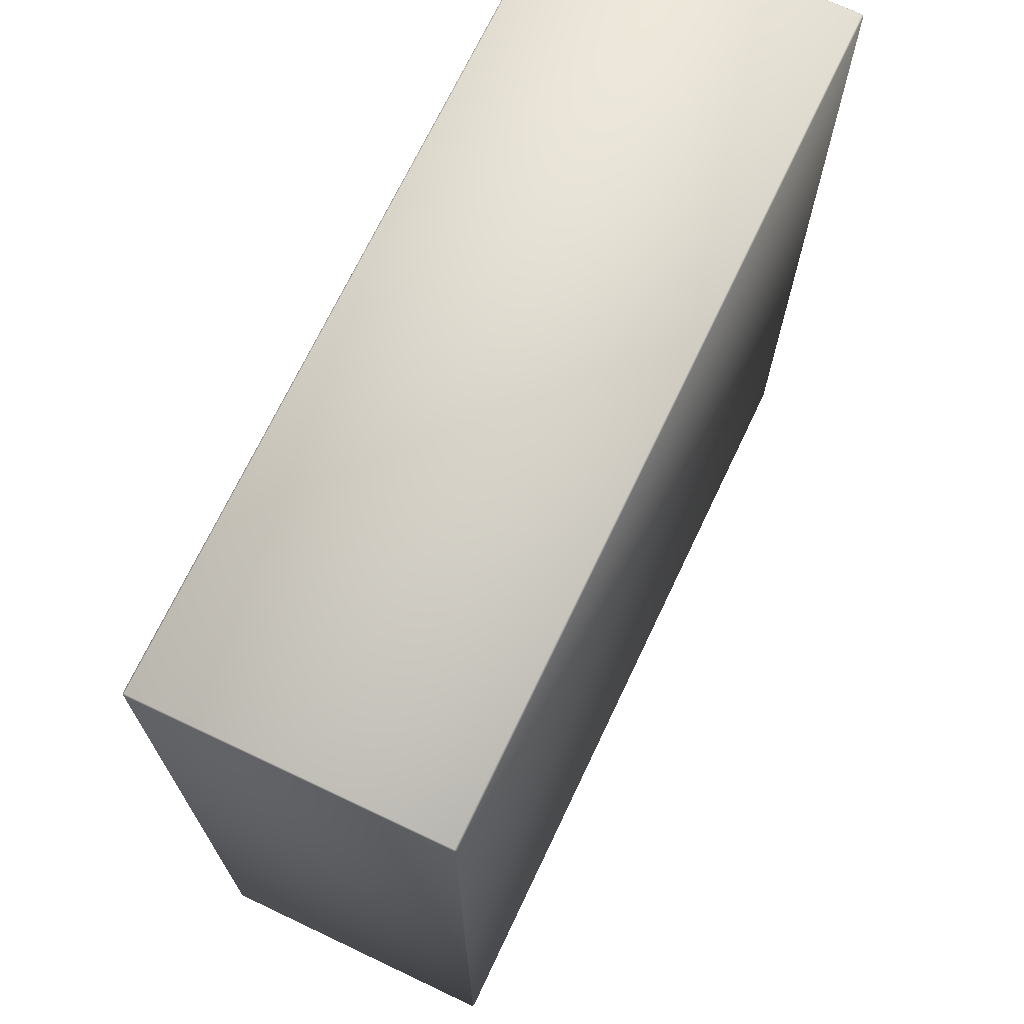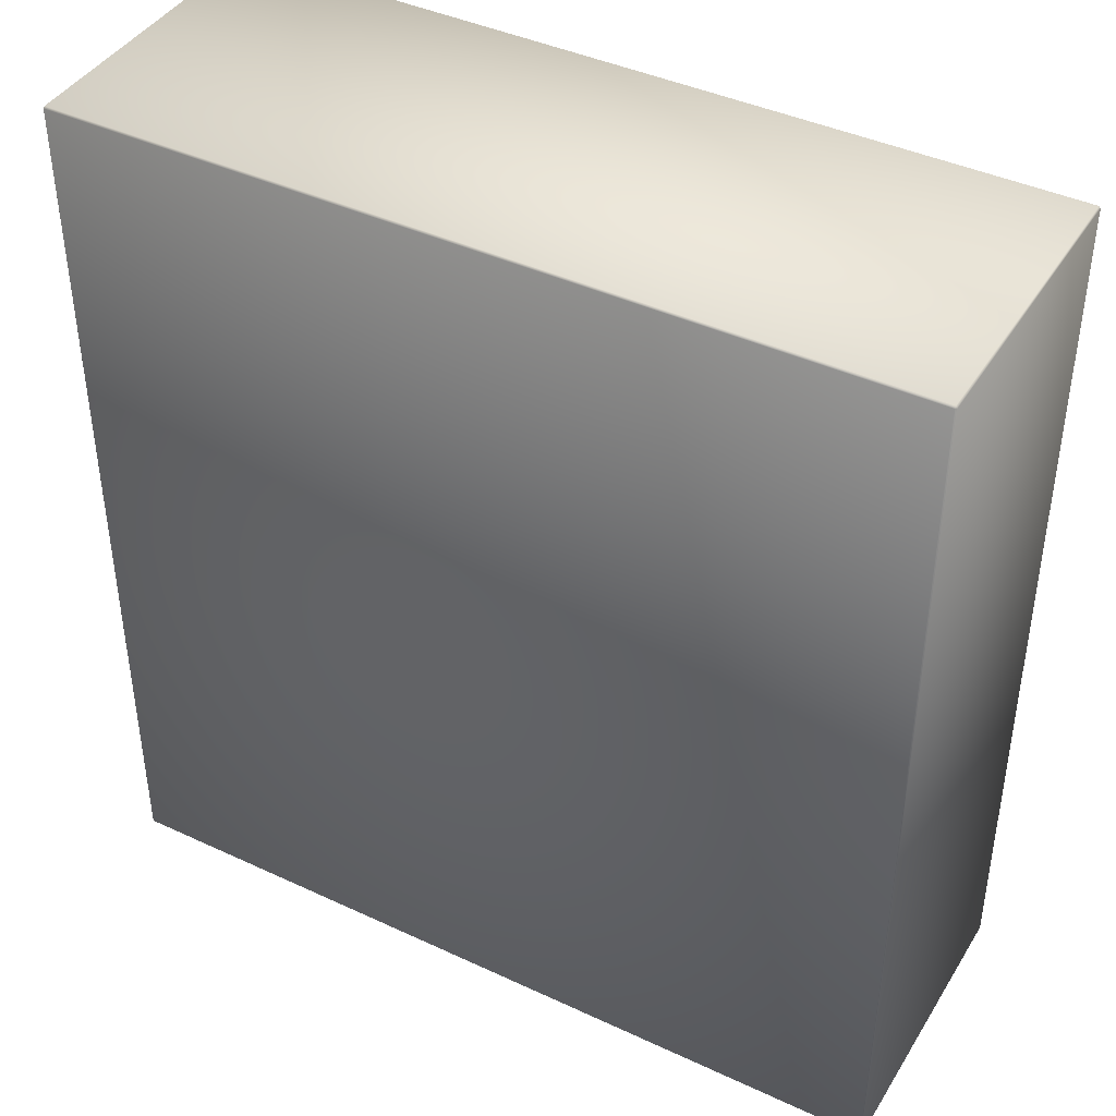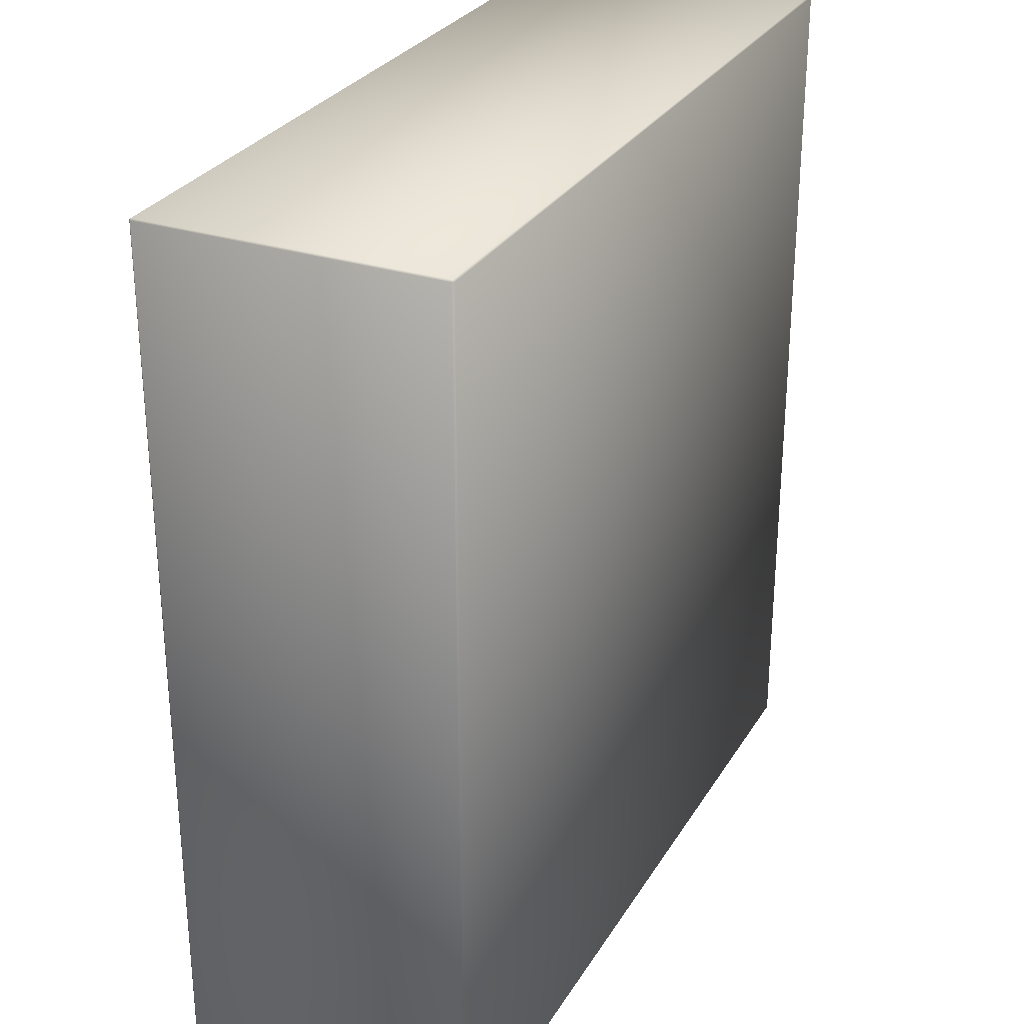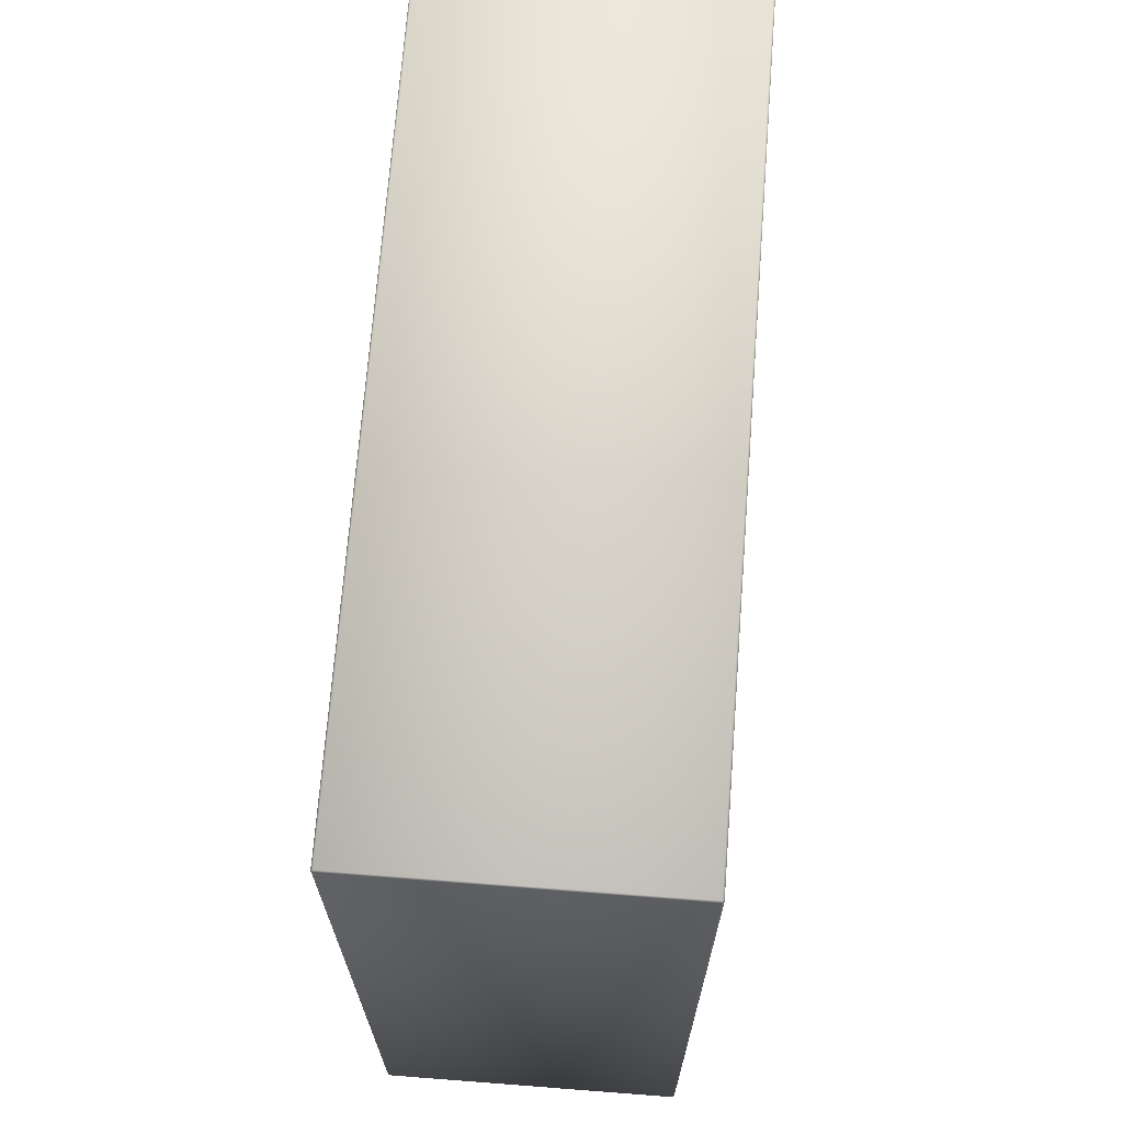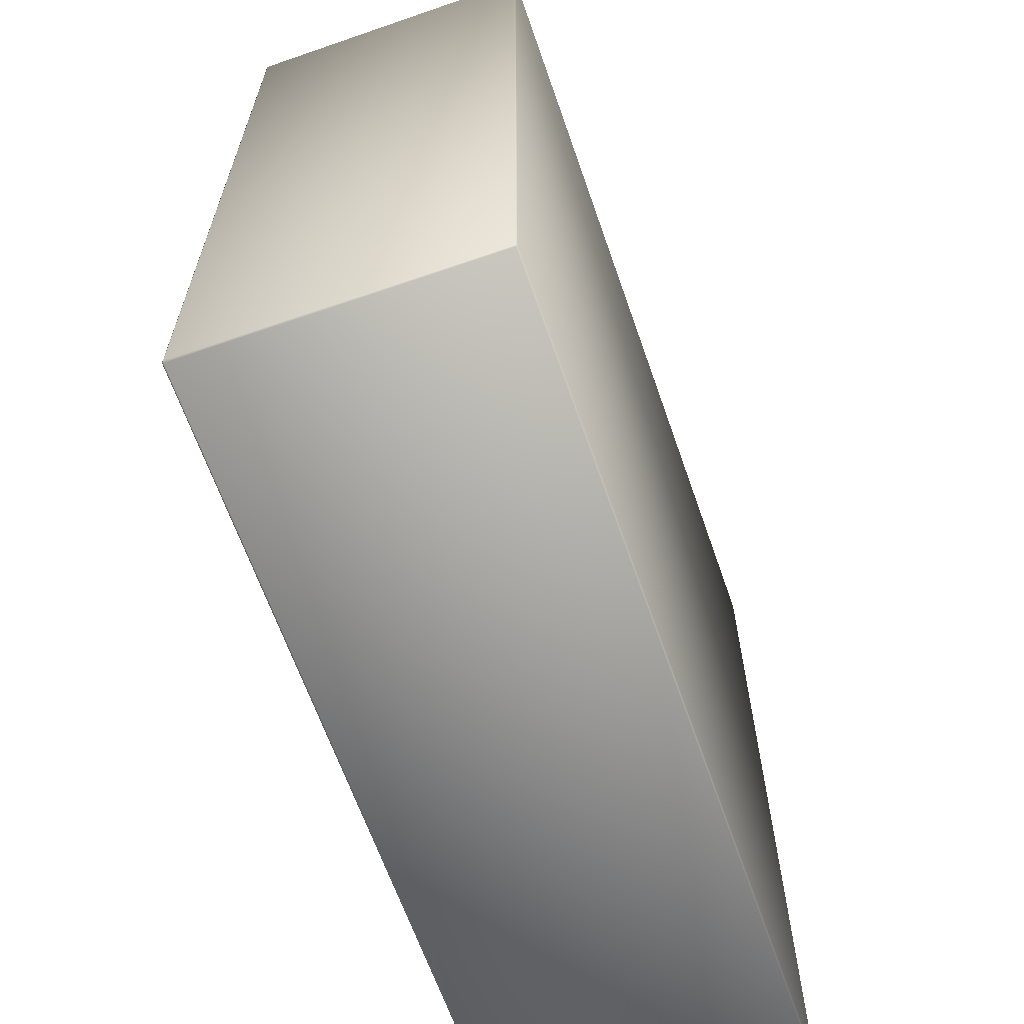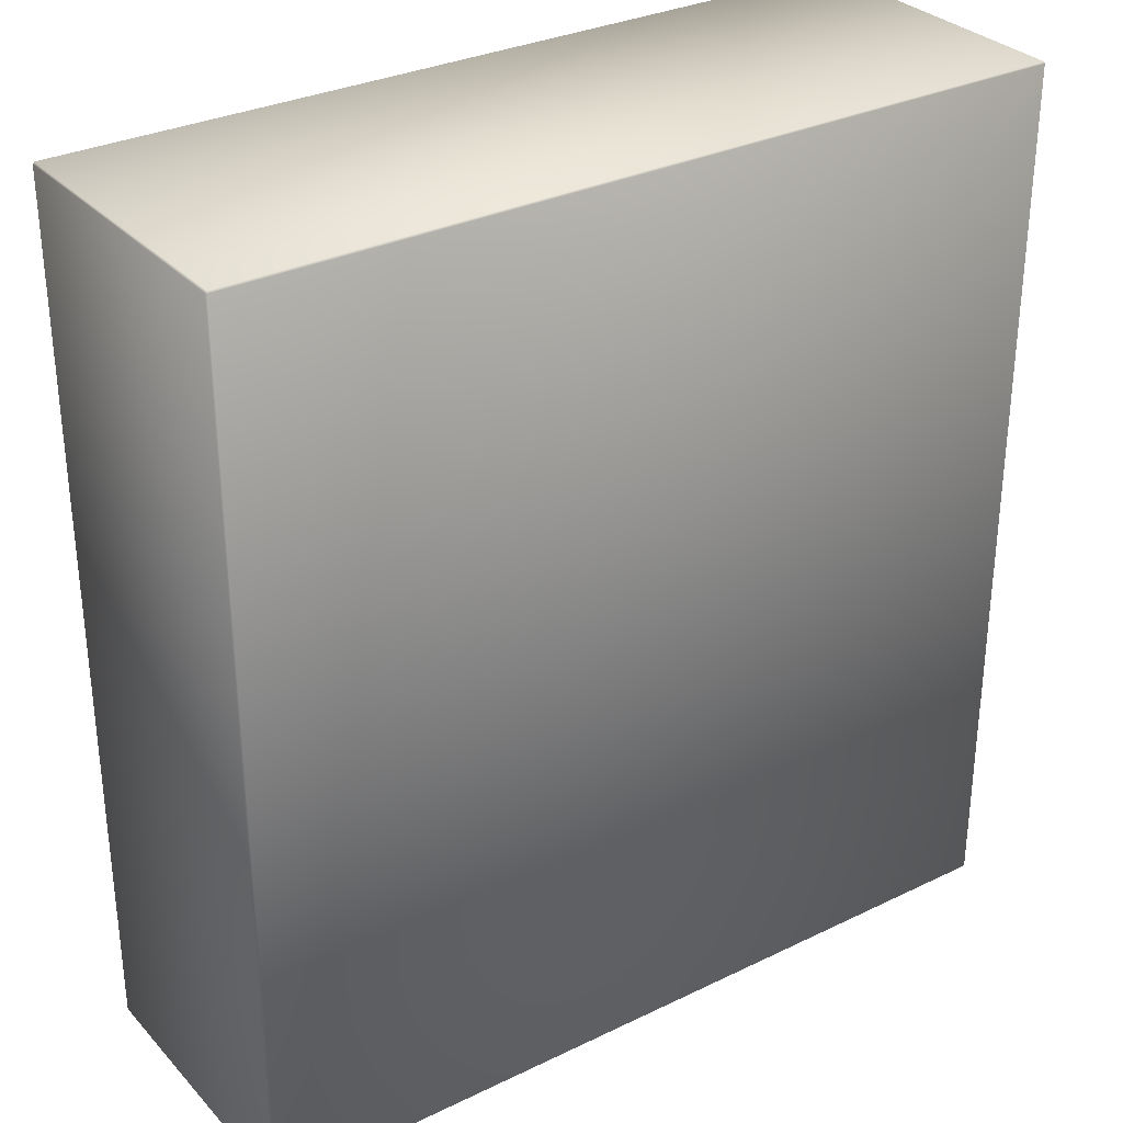
<metadata>
{"format":"obj","ext":"obj","renderer":"f3d","projection":"perspective","resolution":1024,"background":"white","views":[{"elev":70.6,"azim":-64.6,"up":"+Z"},{"elev":41.9,"azim":-150.7,"up":"+Z"},{"elev":28.9,"azim":115.5,"up":"+Z"},{"elev":69.6,"azim":-85.6,"up":"+Z"},{"elev":-64.5,"azim":109.2,"up":"+Z"},{"elev":31.2,"azim":-34.6,"up":"+Z"}]}
</metadata>
<code>
o go_board_19_Mesh.016
v -0.2117 -0.001949 -0.2269
v -0.2126 -0.002846 -0.2269
v -0.2117 -0.002846 -0.2278
v -0.2117 -0.1529 -0.2278
v -0.2126 -0.1529 -0.2269
v -0.2117 -0.1538 -0.2269
v 0.2108 -0.001949 -0.2269
v 0.2117 -0.002846 -0.2269
v 0.2108 -0.002846 -0.2278
v 0.2108 -0.1529 -0.2278
v 0.2117 -0.1529 -0.2269
v 0.2108 -0.1538 -0.2269
v -0.2117 -0.001949 0.2259
v -0.2126 -0.002846 0.2259
v -0.2117 -0.002846 0.2268
v -0.2117 -0.1529 0.2268
v -0.2126 -0.1529 0.2259
v -0.2117 -0.1538 0.2259
v 0.2108 -0.001949 0.2259
v 0.2117 -0.002846 0.2259
v 0.2108 -0.002846 0.2268
v 0.2108 -0.1529 0.2268
v 0.2117 -0.1529 0.2259
v 0.2108 -0.1538 0.2259
f 3 1 7
f 1 3 2
f 4 6 5
f 18 24 22
f 3 4 5
f 2 5 17
f 2 14 13
f 6 12 24
f 11 23 24
f 7 8 9
f 10 11 12
f 11 10 9
f 23 11 8
f 4 10 12
f 7 19 20
f 1 13 19
f 13 14 15
f 16 17 18
f 6 18 17
f 17 16 15
f 16 22 21
f 19 21 20
f 22 24 23
f 21 22 23
f 15 21 19
f 3 9 10
f 9 3 7
f 16 18 22
f 2 3 5
f 14 2 17
f 1 2 13
f 18 6 24
f 12 11 24
f 8 11 9
f 20 23 8
f 6 4 12
f 8 7 20
f 7 1 19
f 5 6 17
f 14 17 15
f 15 16 21
f 20 21 23
f 13 15 19
f 4 3 10

</code>
